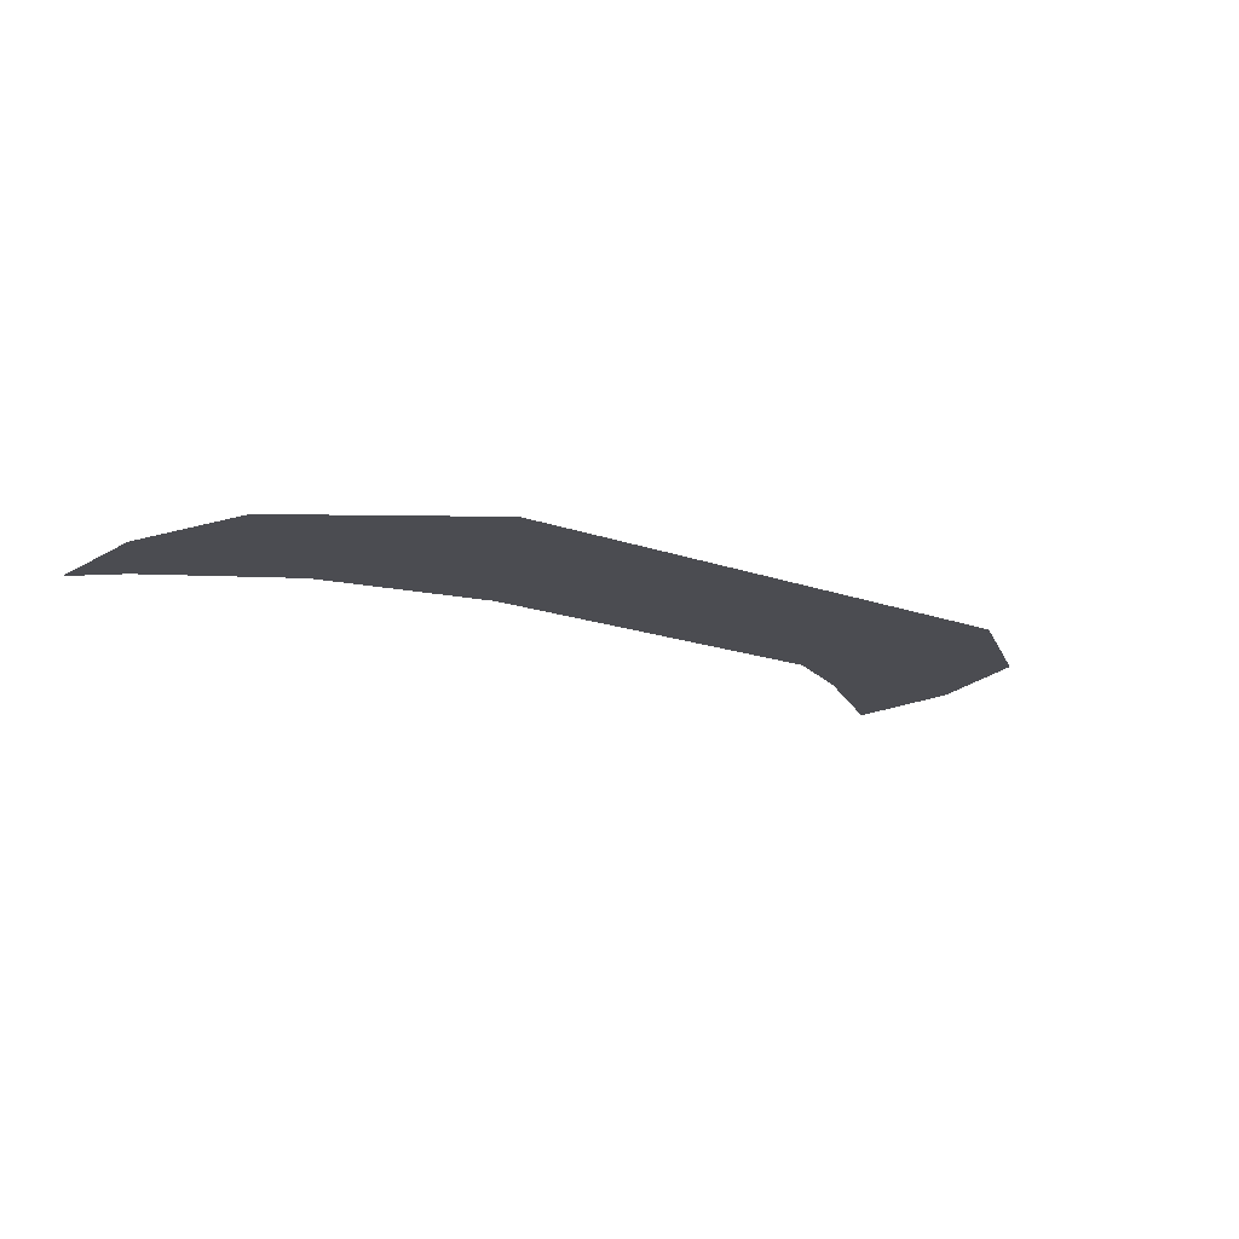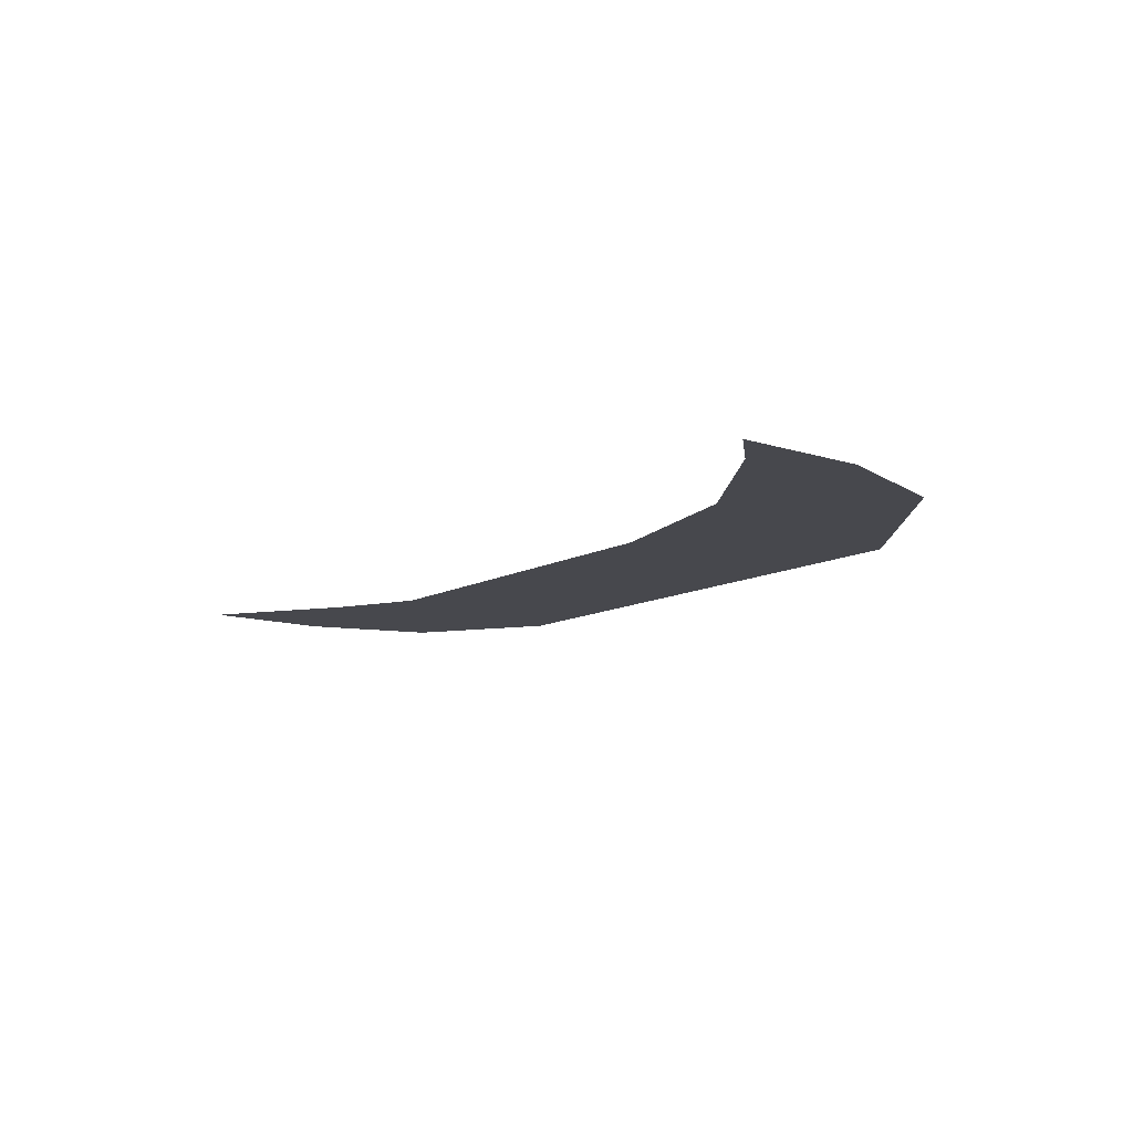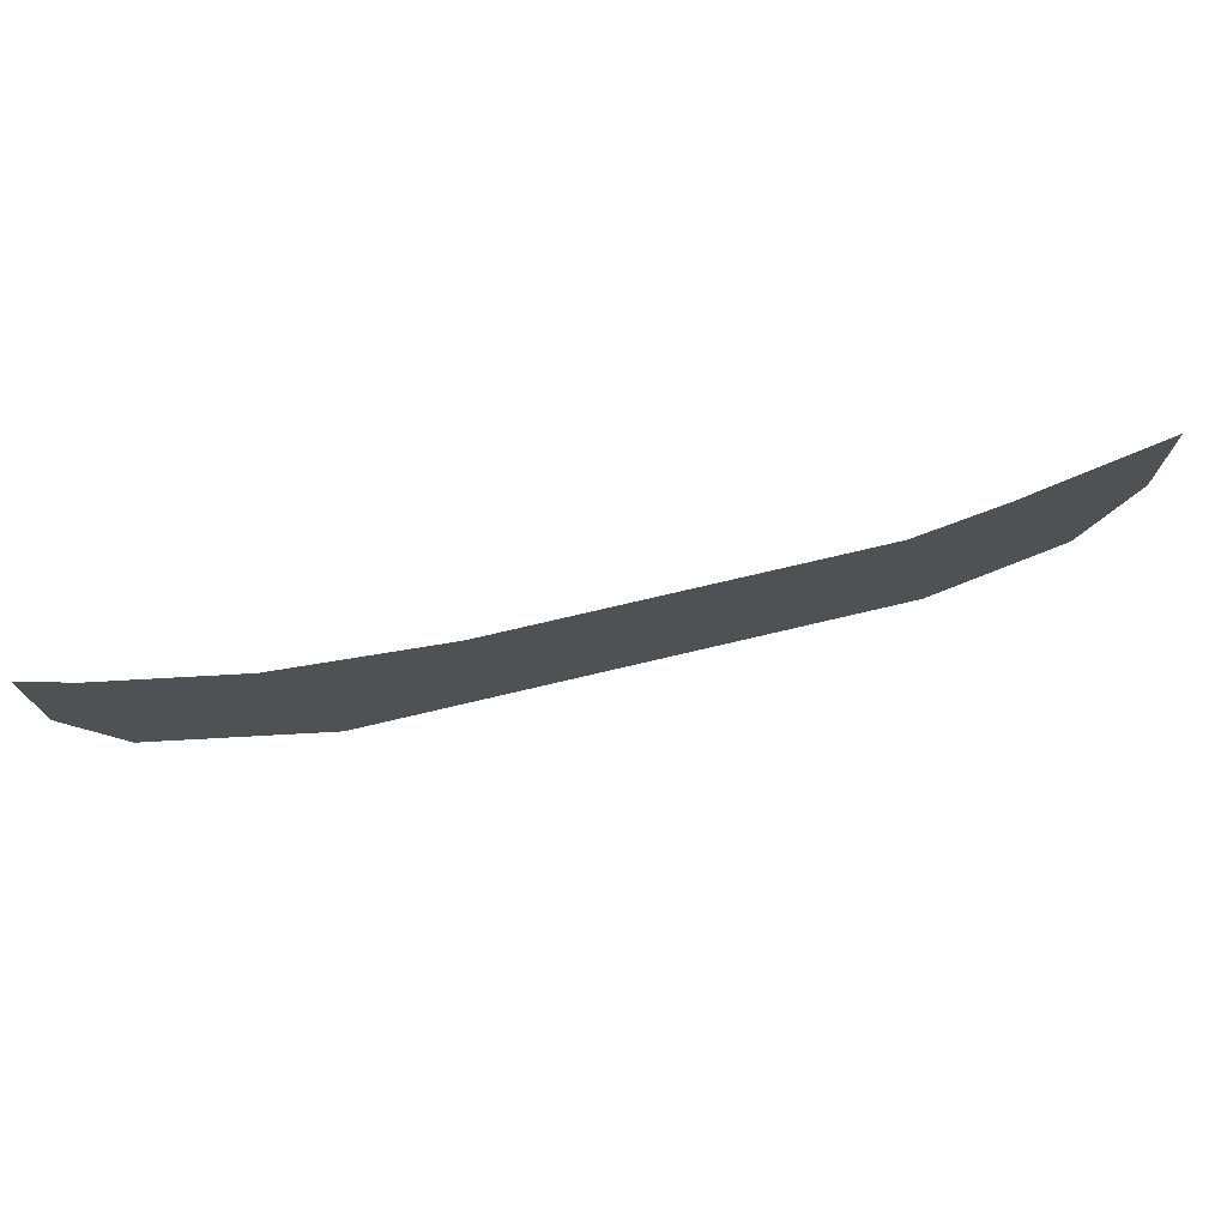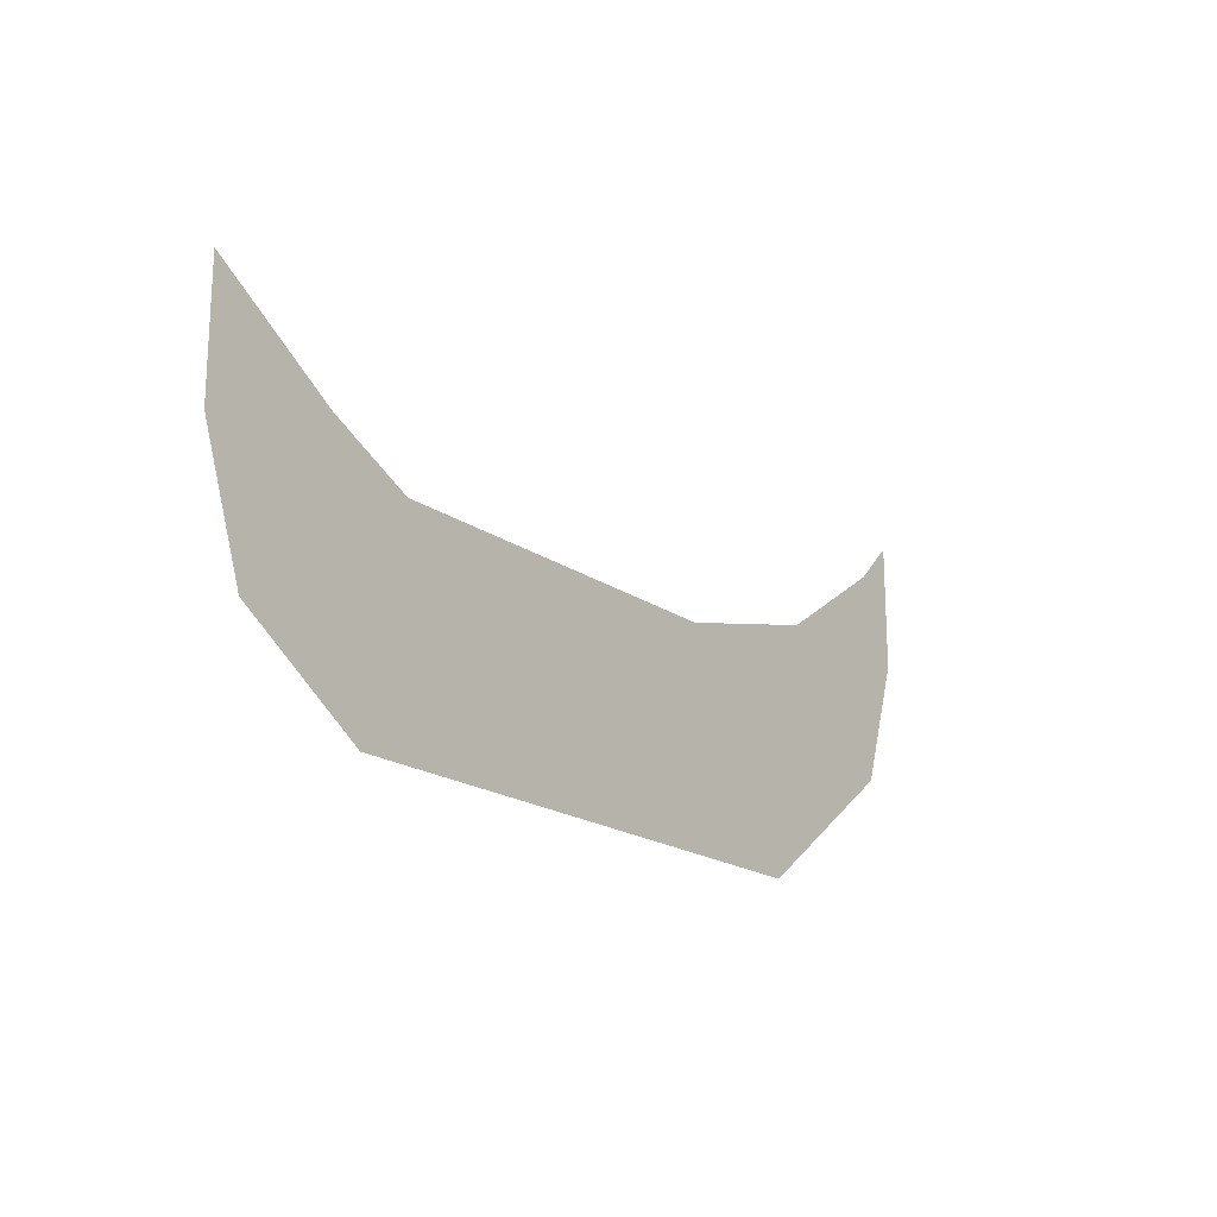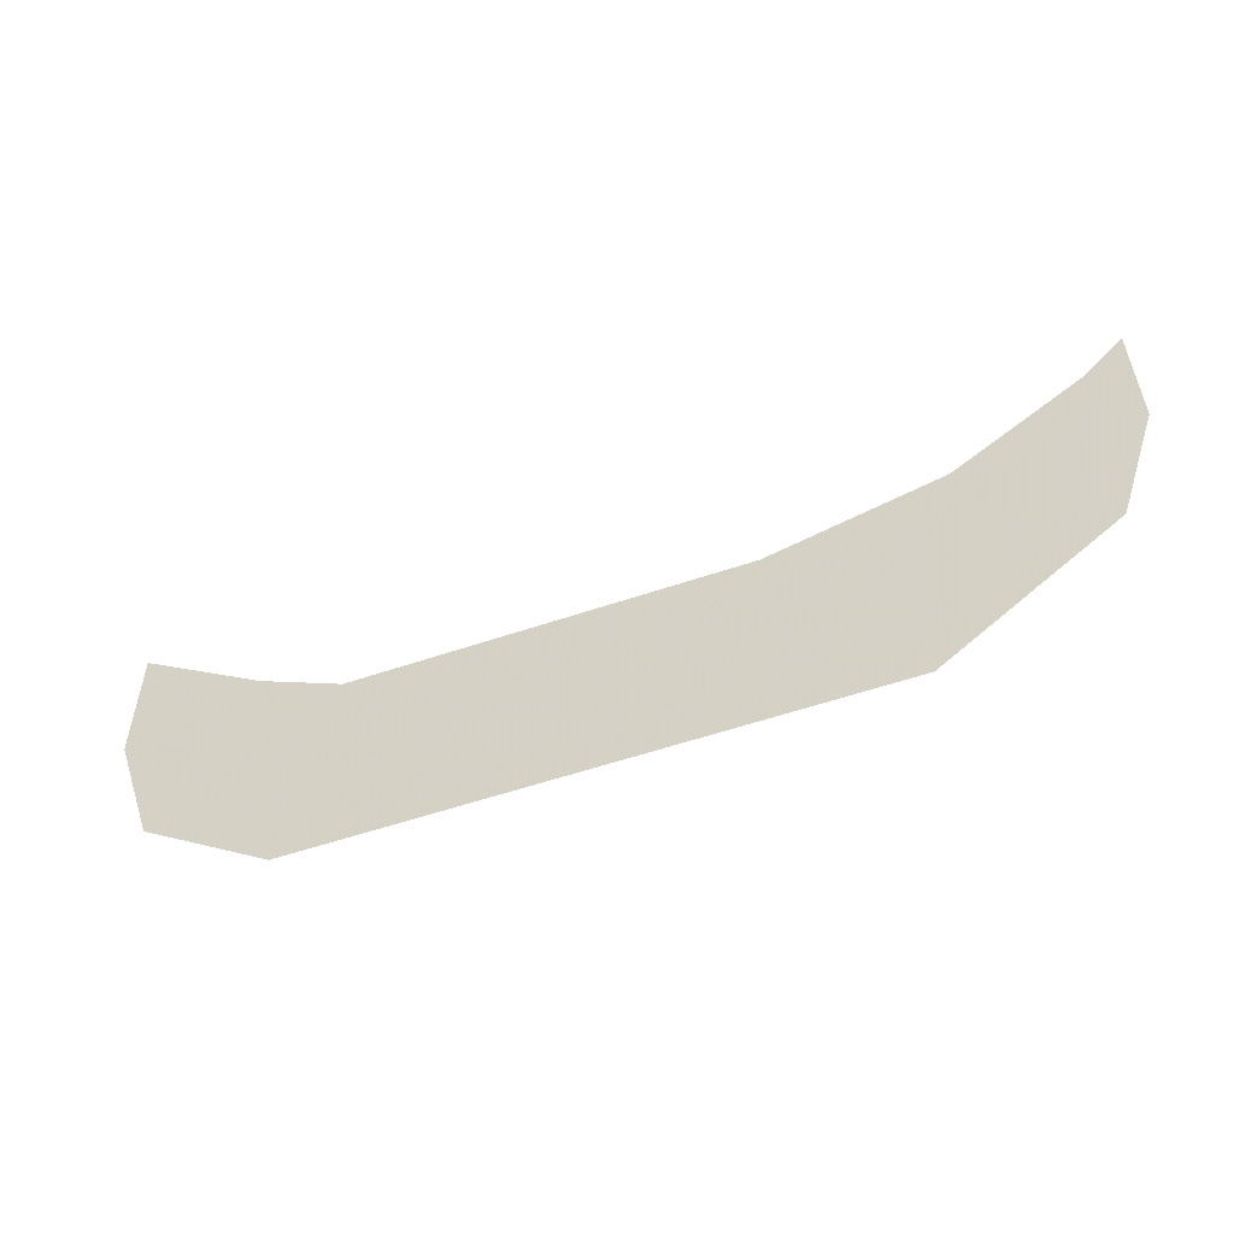
<metadata>
{"format":"obj","ext":"obj","renderer":"f3d","projection":"perspective","resolution":1024,"background":"white","views":[{"elev":-15.3,"azim":141.3,"up":"+Y"},{"elev":-11.7,"azim":52.1,"up":"+Y"},{"elev":74.2,"azim":166.7,"up":"+Z"},{"elev":-18.9,"azim":-52.5,"up":"+Z"},{"elev":-54.1,"azim":20.1,"up":"+Z"}]}
</metadata>
<code>
v -0.7812 -0.05469 0.8438
v -0.7344 -0.05469 0.8438
v -0.7266 -0.05469 0.875
v -0.7578 -0.05469 0.8672
v -0.7812 -0.05469 0.8672
v -0.8047 -0.05469 0.8672
v -0.8281 -0.05469 0.8438
v -0.8359 -0.05469 0.8359
v -0.7812 -0.05469 0.8359
v -0.7344 -0.05469 0.8359
v -0.7109 -0.05469 0.8594
v -0.7031 -0.05469 0.8906
v -0.7031 -0.05469 0.8984
v -0.7266 -0.05469 0.8828
v -0.7578 -0.05469 0.875
v -0.7812 -0.05469 0.875
v -0.8047 -0.05469 0.875
v -0.8281 -0.05469 0.8672
v -0.8438 -0.05469 0.875
v -0.8516 -0.05469 0.8516
v -0.8594 -0.05469 0.8516
v -0.6953 -0.05469 0.8828
v -0.6953 -0.05469 0.9062
v -0.7031 -0.05469 0.8594
v -0.8672 -0.05469 0.8984
v -0.8672 -0.05469 0.875
v -0.8281 -0.05469 0.875
v -0.8438 -0.05469 0.8828
f 1 2 3
f 1 3 4
f 1 4 5
f 1 5 6
f 1 6 7
f 2 11 3
f 3 11 12
f 6 18 7
f 7 18 19
f 7 19 20
f 22 23 12
f 22 12 11
f 20 19 25
f 20 25 26
f 1 7 8
f 1 8 9
f 1 9 2
f 2 9 10
f 2 10 11
f 7 20 21
f 7 21 8
f 22 11 24
f 24 11 10
f 20 26 21
f 3 12 13
f 3 13 14
f 3 14 4
f 4 14 15
f 4 15 5
f 5 15 16
f 5 16 6
f 6 16 17
f 6 17 18
f 12 23 13
f 18 17 27
f 18 27 19
f 19 27 28
f 19 28 25

</code>
